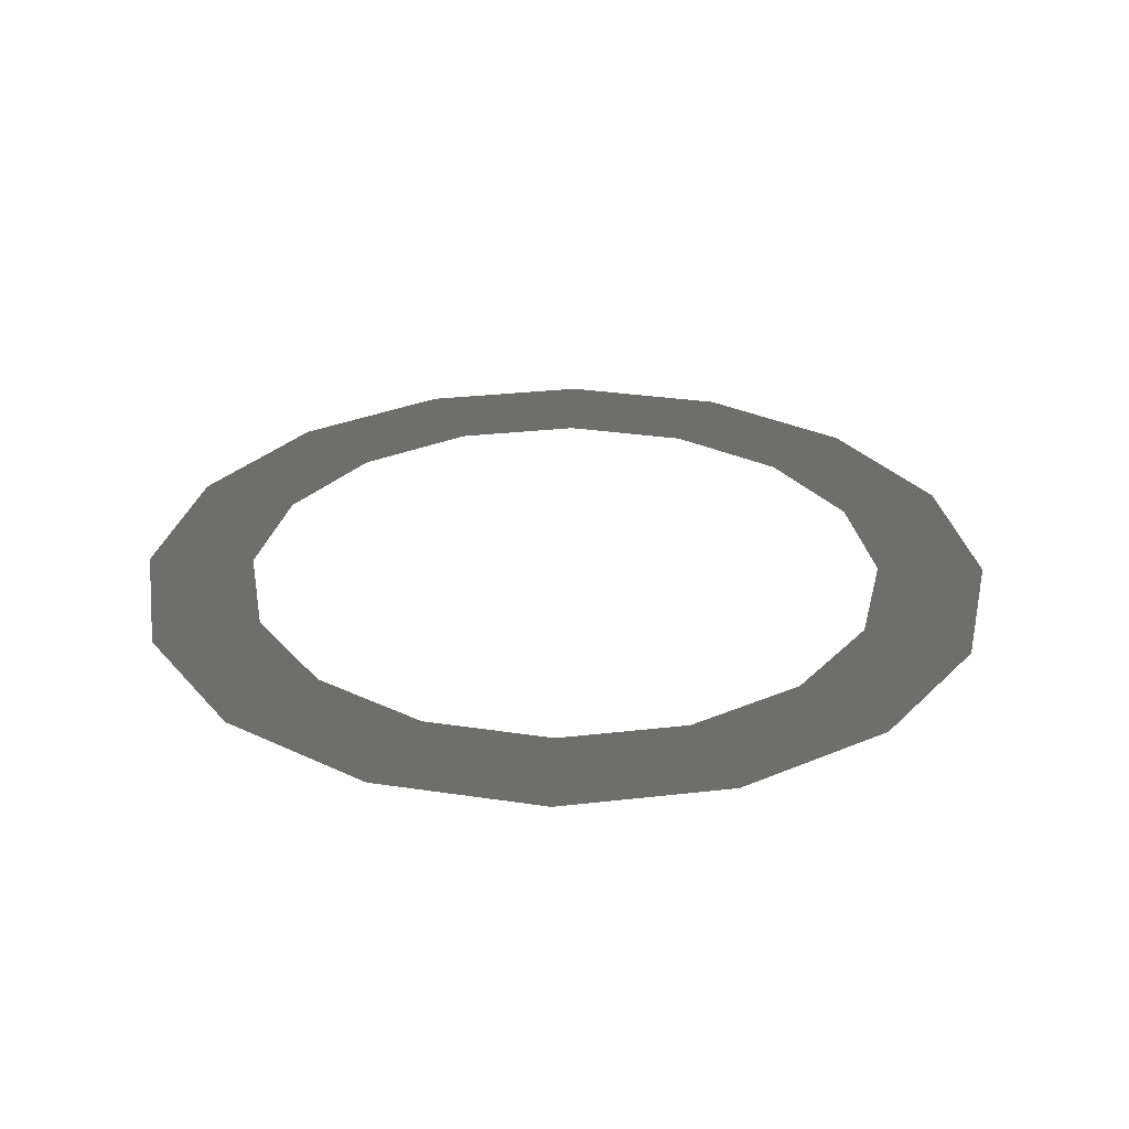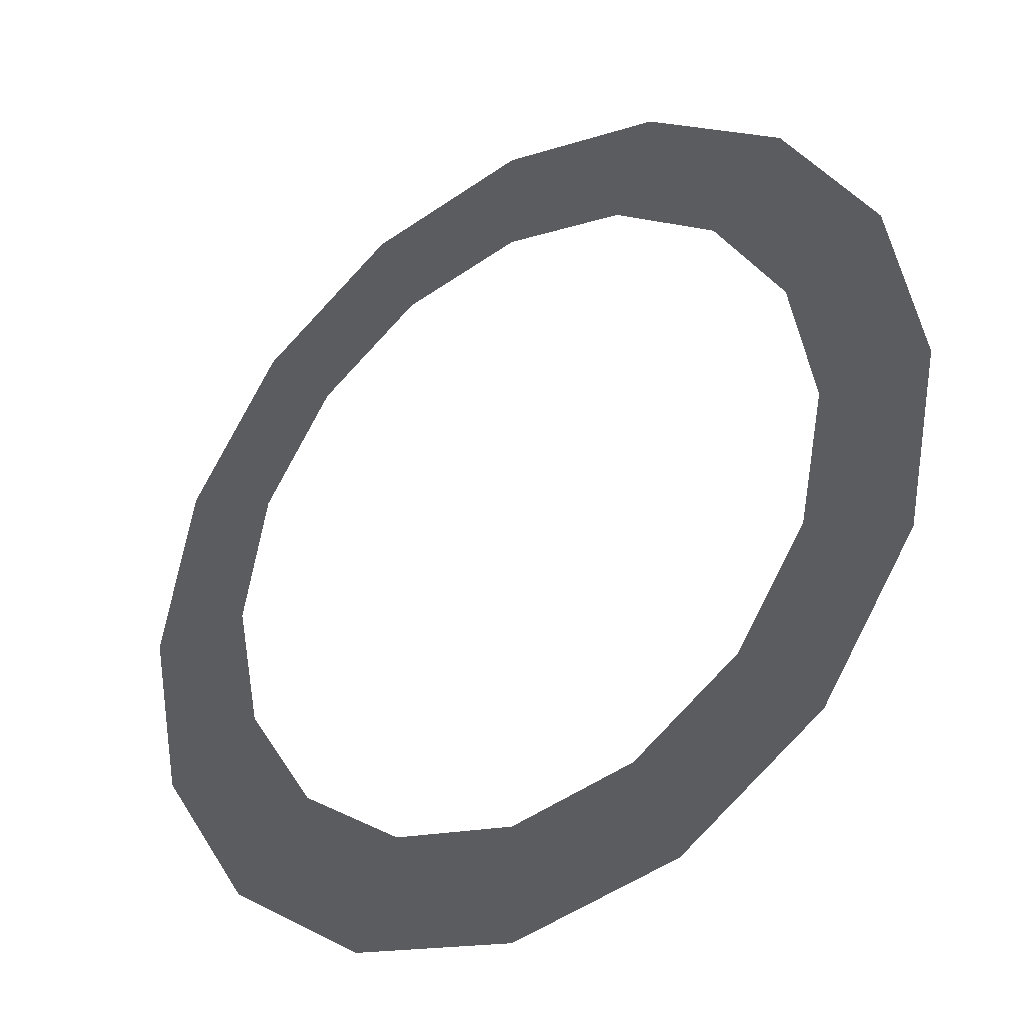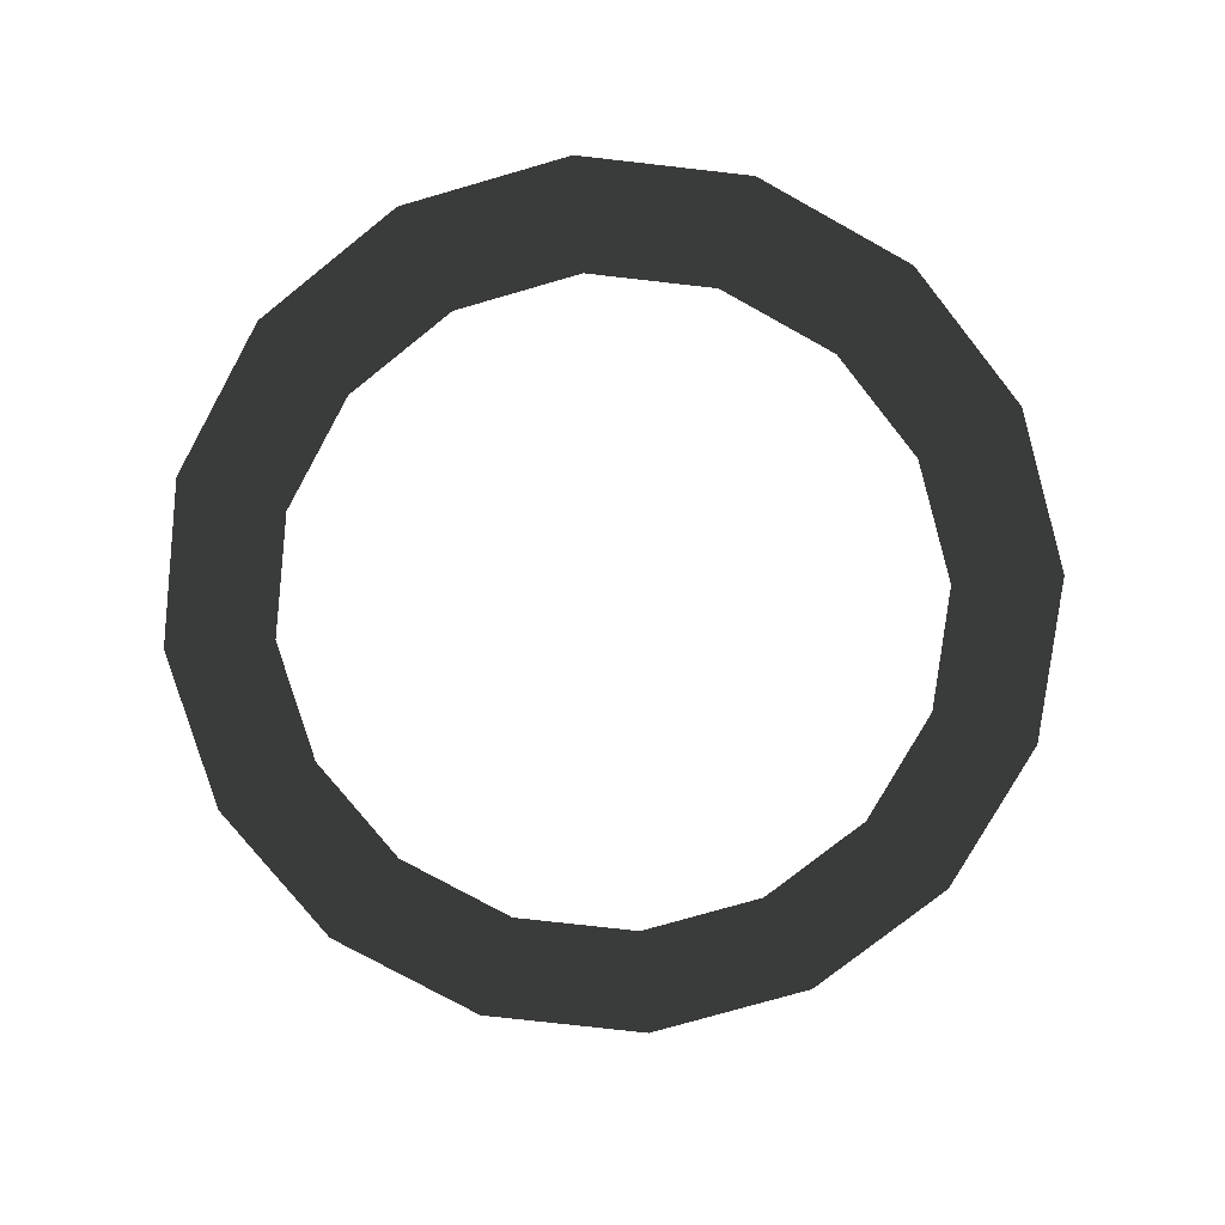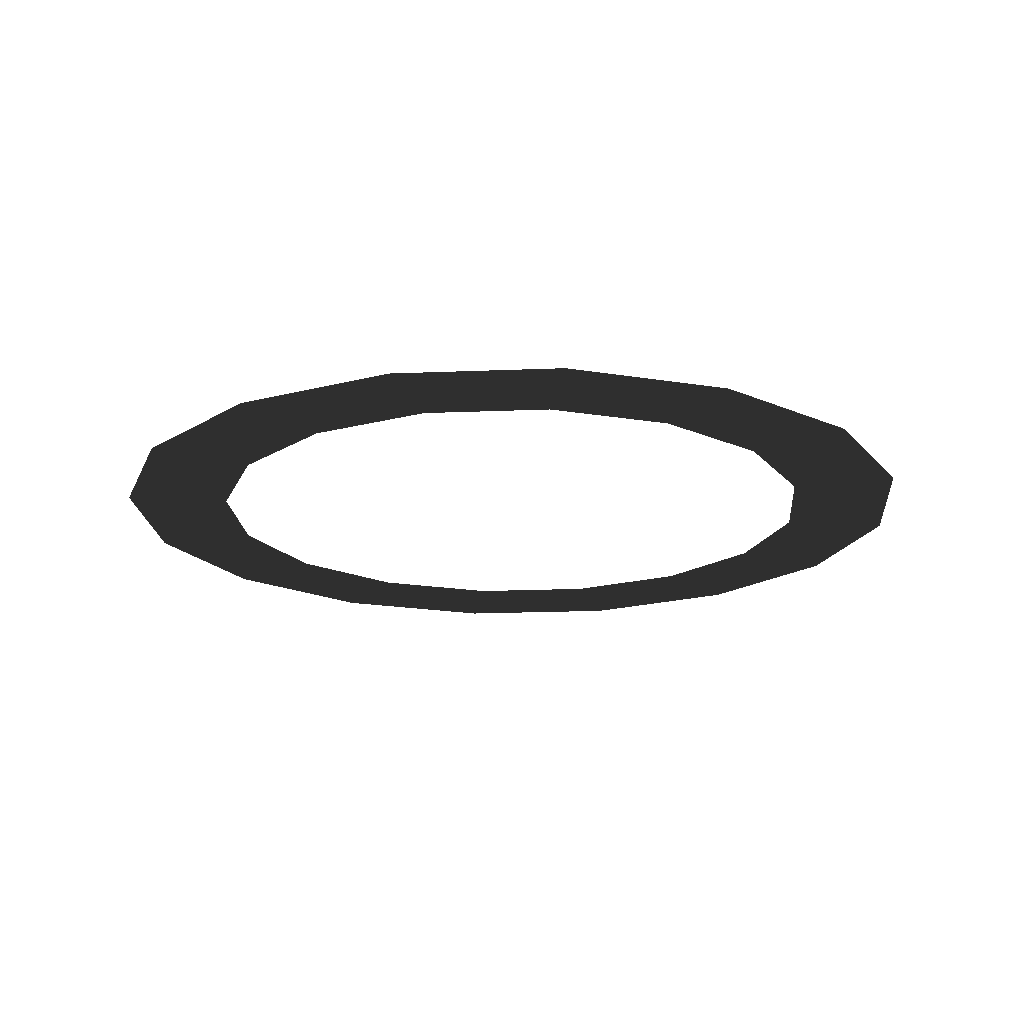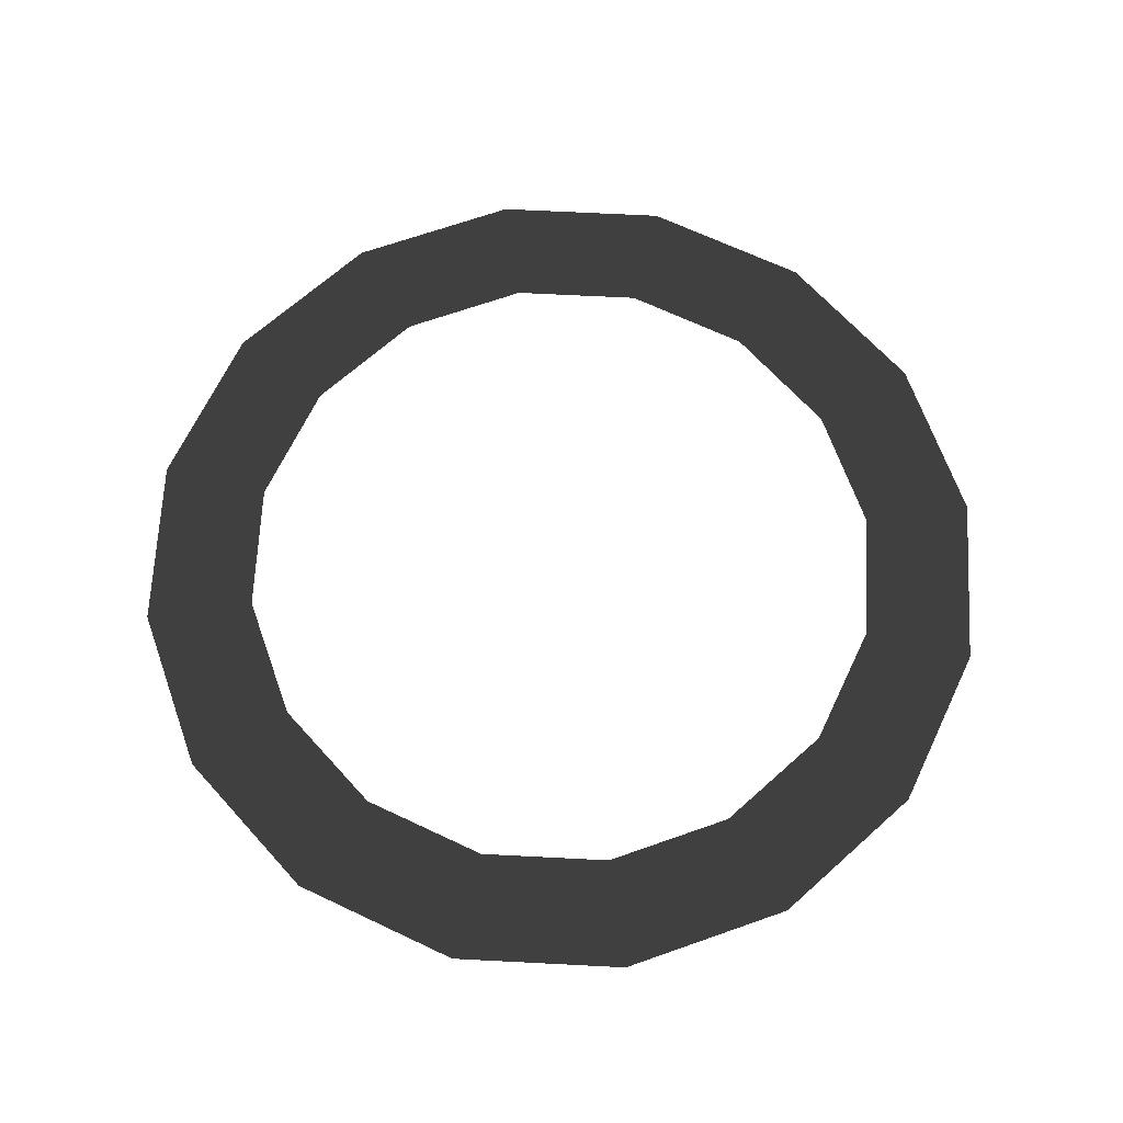
<metadata>
{"format":"obj","ext":"obj","renderer":"f3d","projection":"perspective","resolution":1024,"background":"white","views":[{"elev":29.3,"azim":-66.0,"up":"+Y"},{"elev":-33.7,"azim":34.7,"up":"+Z"},{"elev":-76.7,"azim":-85.2,"up":"+Y"},{"elev":-18.5,"azim":38.3,"up":"+Y"},{"elev":67.0,"azim":81.7,"up":"+Y"}]}
</metadata>
<code>
g CircleEffect
v 0 0 -1
v -0.3827 0 -0.9239
v -0.7071 0 -0.7071
v -0.9239 0 -0.3827
v -1 0 0
v -0.9239 0 0.3827
v -0.7071 0 0.7071
v -0.3827 0 0.9239
v 0 0 1
v 0.3827 0 0.9239
v 0.7071 0 0.7071
v 0.9239 0 0.3827
v 1 0 0
v 0.9239 0 -0.3827
v 0.7071 0 -0.7071
v 0.3827 0 -0.9239
v 0 0 -1
v -0.3827 0 -0.9239
v -0.7071 0 -0.7071
v -0.9239 0 -0.3827
v -1 0 0
v -0.9239 0 0.3827
v -0.7071 0 0.7071
v -0.3827 0 0.9239
v 0 0 1
v 0.3827 0 0.9239
v 0.7071 0 0.7071
v 0.9239 0 0.3827
v 1 0 0
v 0.9239 0 -0.3827
v 0.7071 0 -0.7071
v 0.3827 0 -0.9239
v 0 0 -0.75
v -0.287 0 -0.6929
v -0.5303 0 -0.5303
v -0.6929 0 -0.287
v -0.75 0 0
v -0.6929 0 0.287
v -0.5303 0 0.5303
v -0.287 0 0.6929
v 0 0 0.75
v 0.287 0 0.6929
v 0.5303 0 0.5303
v 0.6929 0 0.287
v 0.75 0 0
v 0.6929 0 -0.287
v 0.5303 0 -0.5303
v 0.287 0 -0.6929
f 4 5 21 20
f 12 13 29 28
f 5 6 22 21
f 13 14 30 29
f 6 7 23 22
f 14 15 31 30
f 7 8 24 23
f 15 16 32 31
f 8 9 25 24
f 1 2 18 17
f 16 1 17 32
f 9 10 26 25
f 2 3 19 18
f 10 11 27 26
f 3 4 20 19
f 11 12 28 27
f 26 27 43 42
f 19 20 36 35
f 27 28 44 43
f 20 21 37 36
f 28 29 45 44
f 21 22 38 37
f 29 30 46 45
f 22 23 39 38
f 30 31 47 46
f 23 24 40 39
f 31 32 48 47
f 24 25 41 40
f 17 18 34 33
f 32 17 33 48
f 25 26 42 41
f 18 19 35 34

</code>
